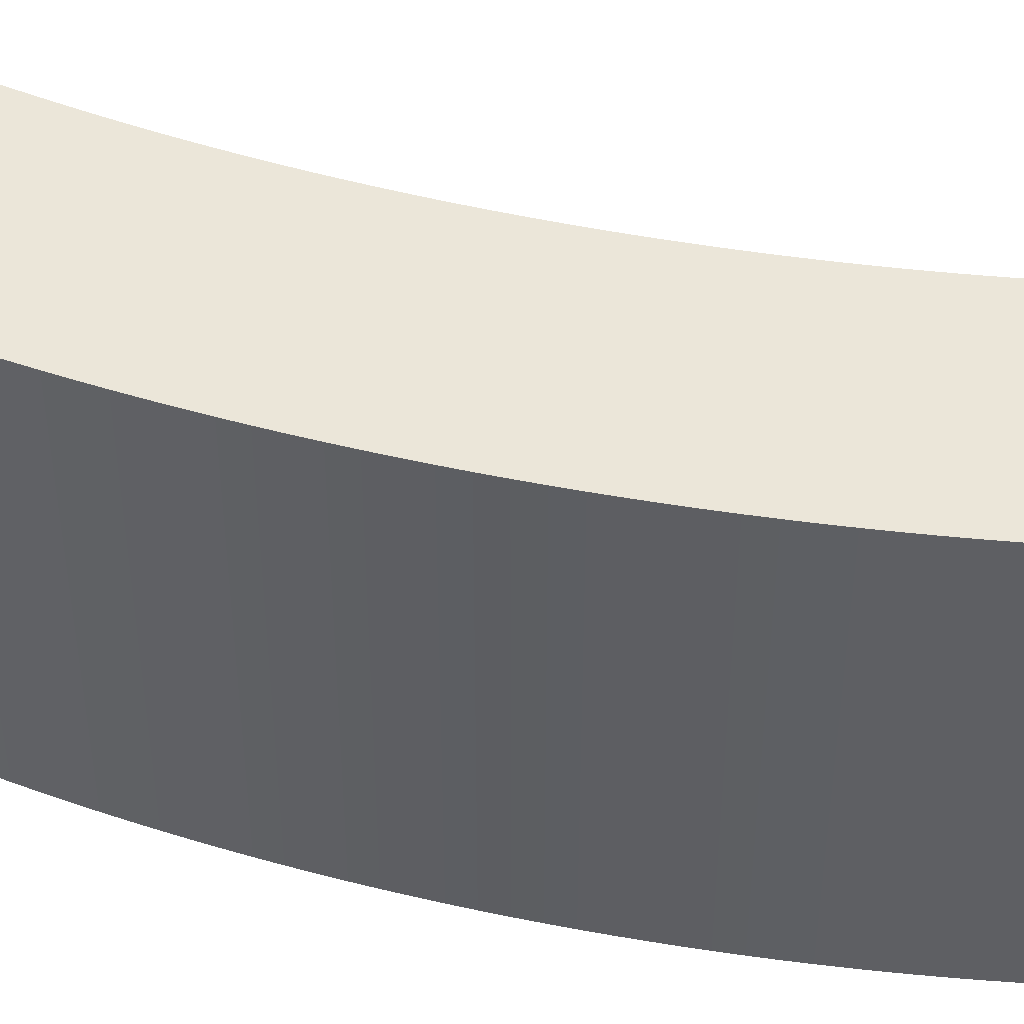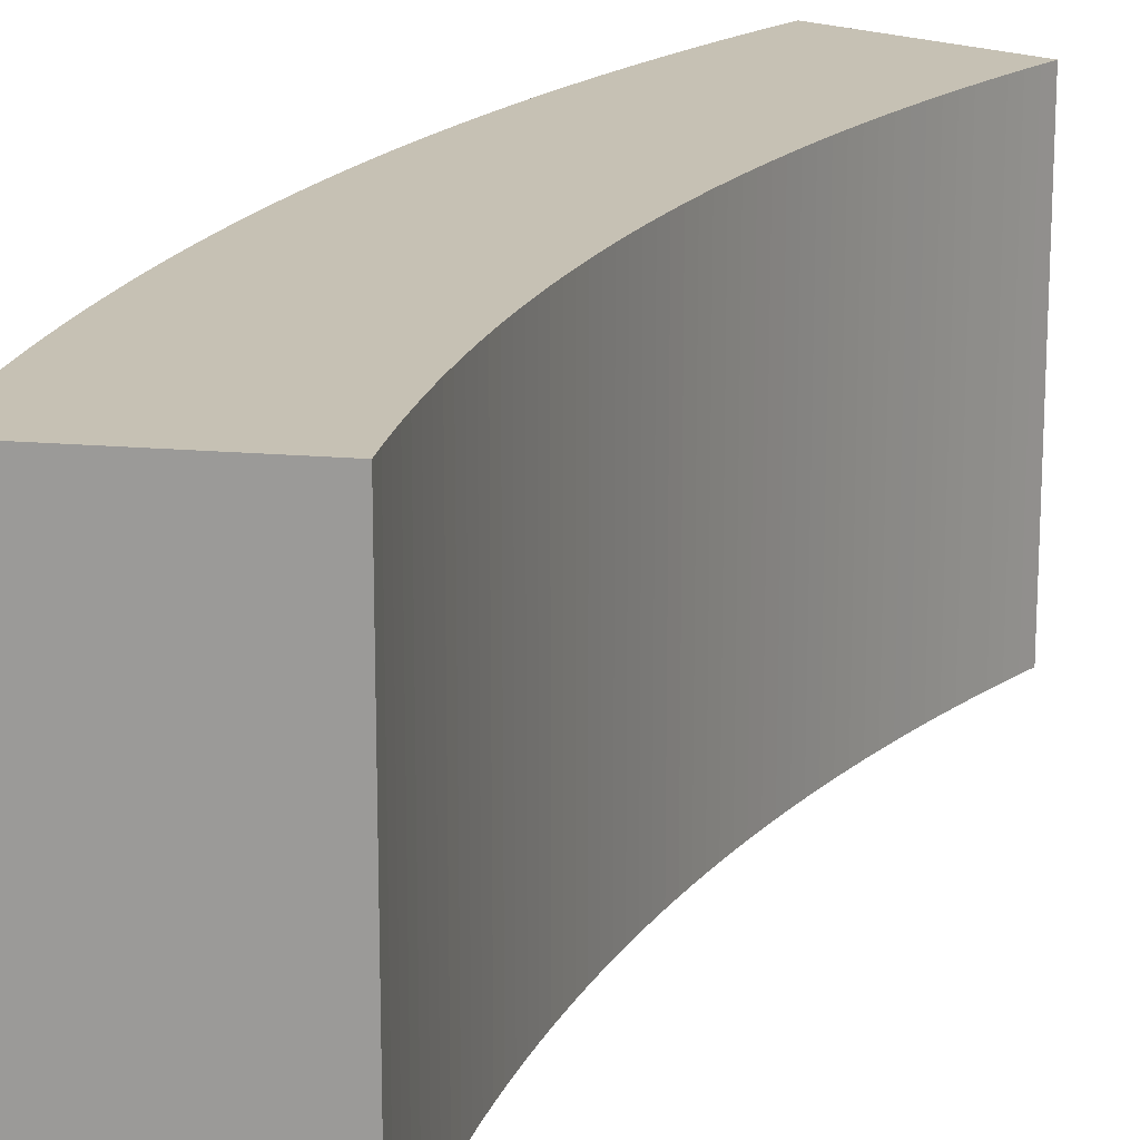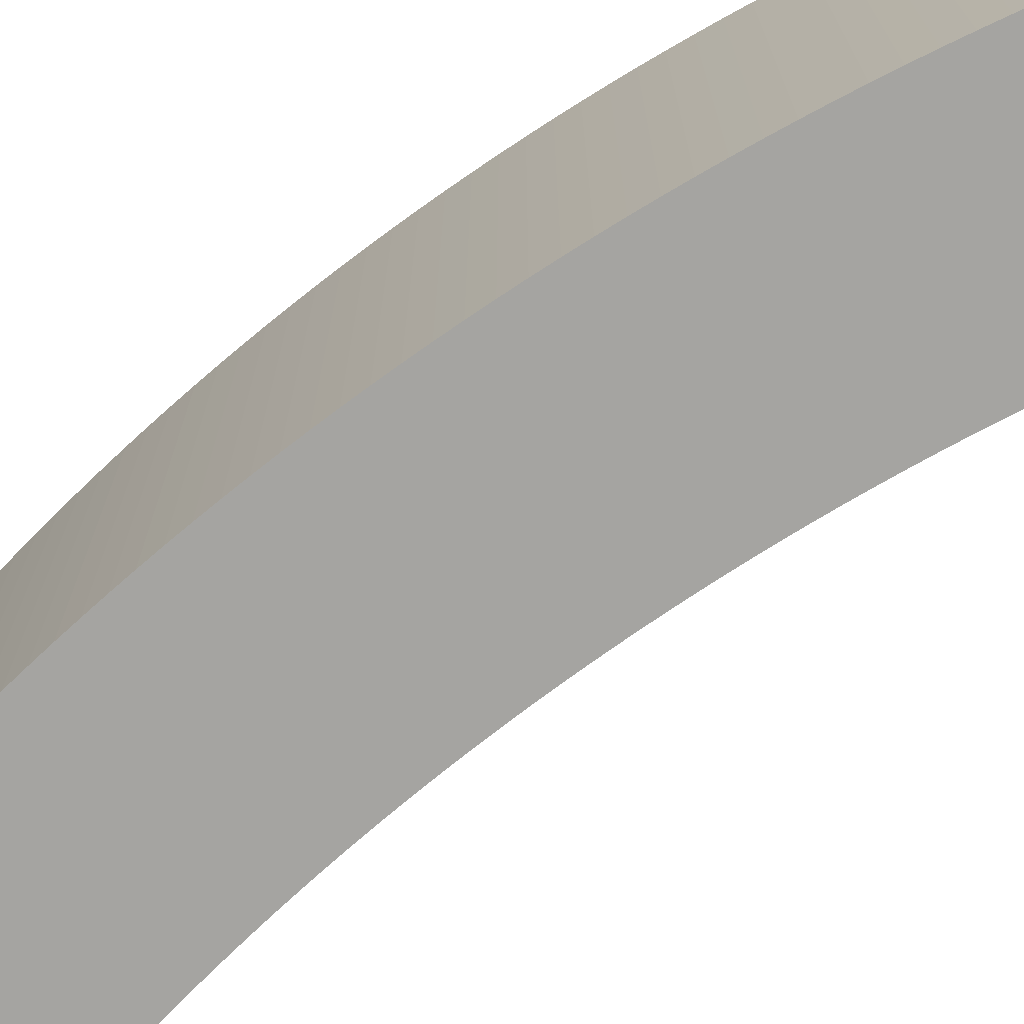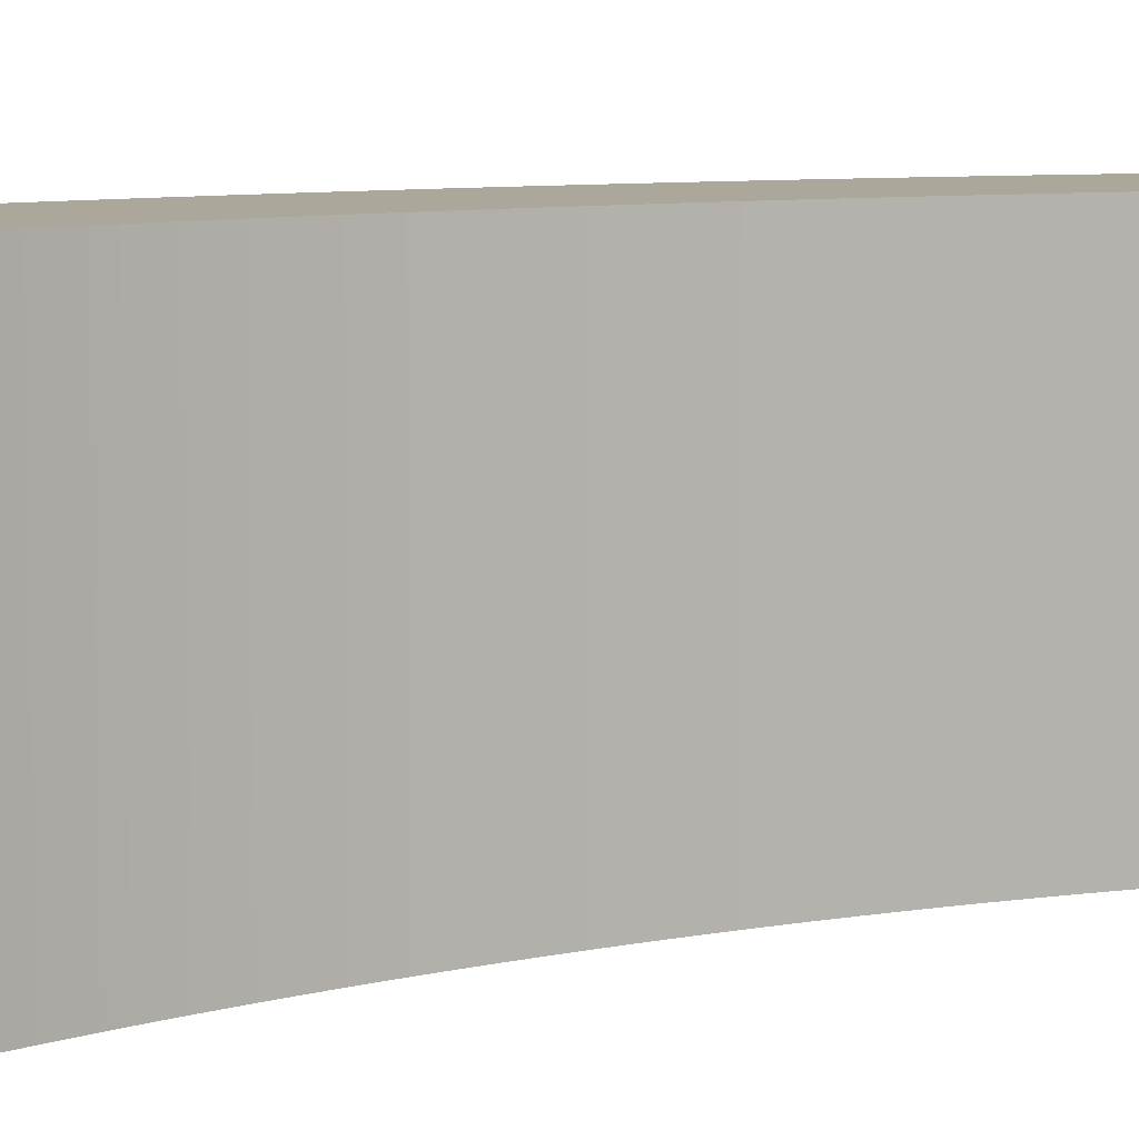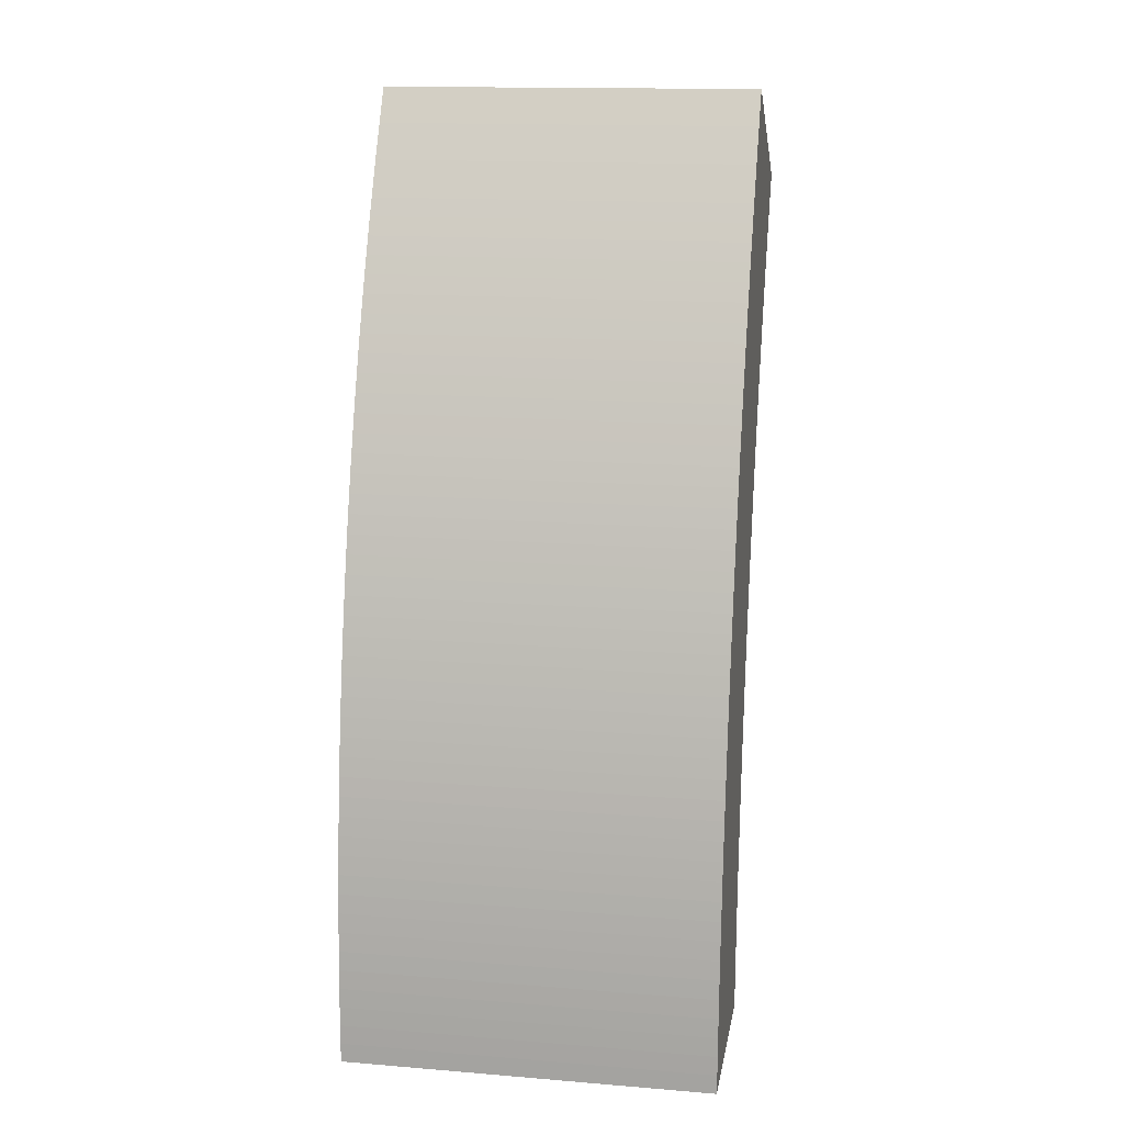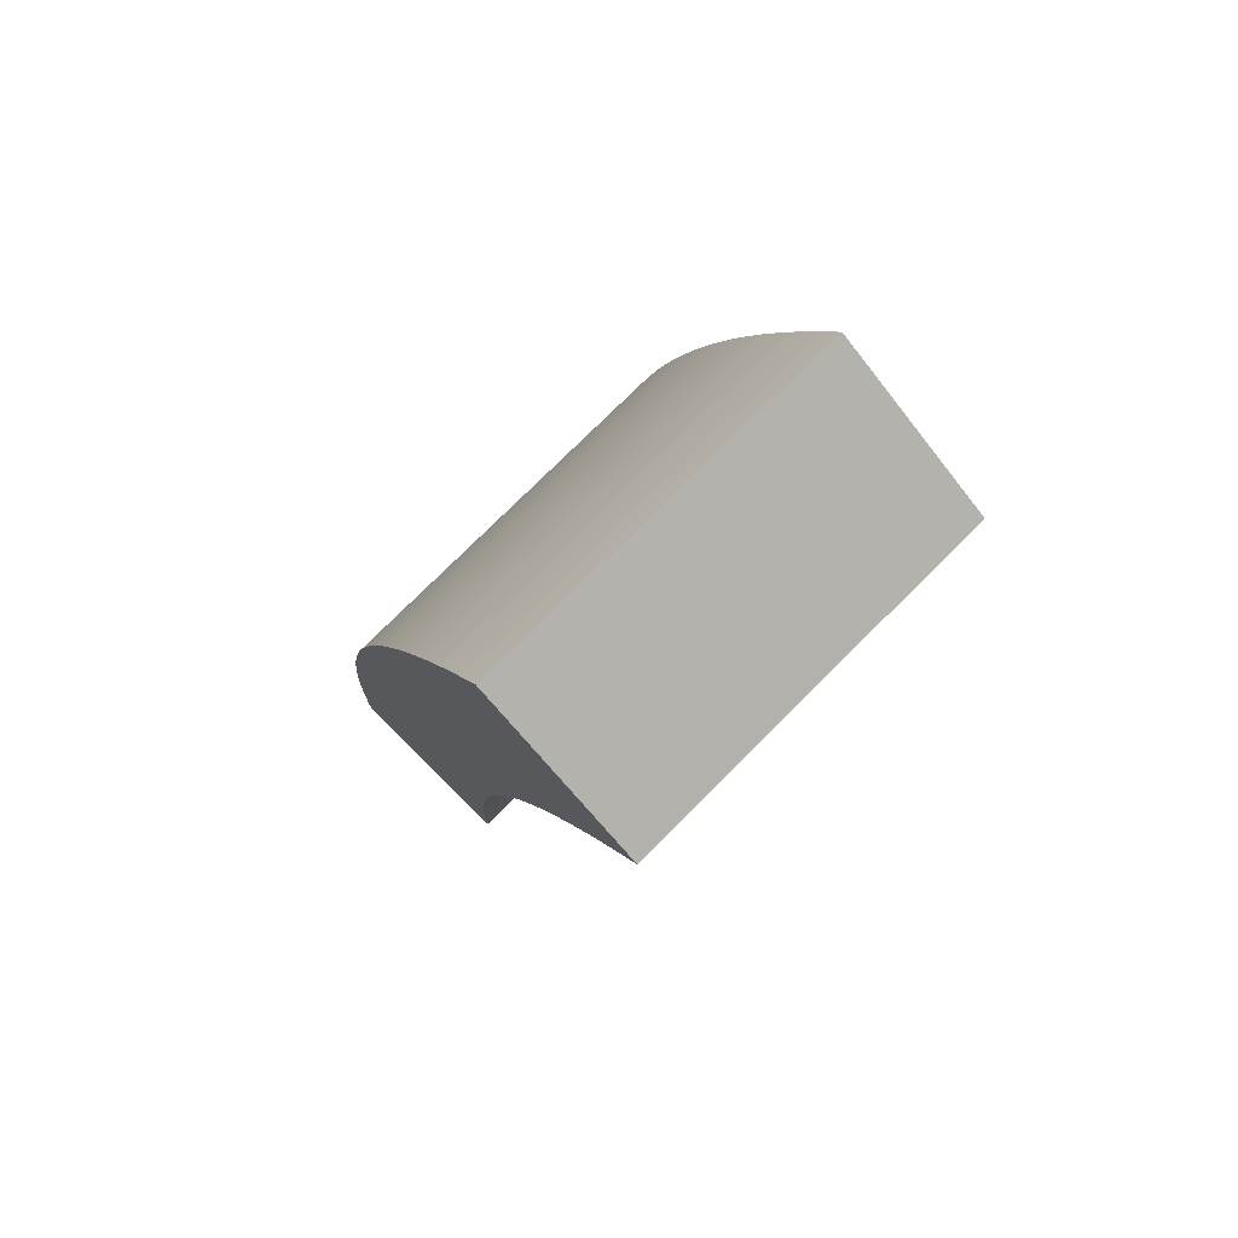
<metadata>
{"format":"obj","ext":"obj","renderer":"f3d","projection":"perspective","resolution":1024,"background":"white","views":[{"elev":48.0,"azim":-59.7,"up":"+Y"},{"elev":18.5,"azim":39.5,"up":"+Y"},{"elev":-73.3,"azim":-37.4,"up":"+Y"},{"elev":8.1,"azim":75.1,"up":"+Y"},{"elev":15.1,"azim":-80.2,"up":"+Z"},{"elev":76.1,"azim":45.0,"up":"+Z"}]}
</metadata>
<code>
o Obstacle30D
g Arch (1)
v -5 1.5 -3.278e-07
v -5 1.5 0.05236
v -5 0.5 -4.47e-07
v -5 0.5 0.05236
v -4.5 1.5 0.04712
v -4.5 1.5 -3.278e-07
v -4.5 0.5 0.04712
v -4.5 0.5 -4.47e-07
v -4.999 1.5 0.1047
v -4.999 0.5 0.1047
v -4.499 1.5 0.09424
v -4.499 0.5 0.09424
v -4.998 1.5 0.1571
v -4.998 0.5 0.1571
v -4.498 1.5 0.1413
v -4.498 0.5 0.1413
v -4.996 1.5 0.2094
v -4.996 0.5 0.2094
v -4.496 1.5 0.1884
v -4.496 0.5 0.1884
v -4.993 1.5 0.2617
v -4.993 0.5 0.2617
v -4.494 1.5 0.2355
v -4.494 0.5 0.2355
v -4.99 1.5 0.314
v -4.99 0.5 0.314
v -4.491 1.5 0.2826
v -4.491 0.5 0.2826
v -4.987 1.5 0.3662
v -4.987 0.5 0.3662
v -4.488 1.5 0.3296
v -4.488 0.5 0.3296
v -4.982 1.5 0.4184
v -4.982 0.5 0.4184
v -4.484 1.5 0.3765
v -4.484 0.5 0.3765
v -4.978 1.5 0.4705
v -4.978 0.5 0.4705
v -4.48 1.5 0.4235
v -4.48 0.5 0.4235
v -4.973 1.5 0.5226
v -4.973 0.5 0.5226
v -4.475 1.5 0.4704
v -4.475 0.5 0.4704
v -4.967 1.5 0.5747
v -4.967 0.5 0.5747
v -4.47 1.5 0.5172
v -4.47 0.5 0.5172
v -4.961 1.5 0.6267
v -4.961 0.5 0.6267
v -4.465 1.5 0.564
v -4.465 0.5 0.564
v -4.954 1.5 0.6786
v -4.954 0.5 0.6786
v -4.458 1.5 0.6107
v -4.458 0.5 0.6107
v -4.946 1.5 0.7304
v -4.946 0.5 0.7304
v -4.452 1.5 0.6574
v -4.452 0.5 0.6574
v -4.938 1.5 0.7822
v -4.938 0.5 0.7822
v -4.445 1.5 0.704
v -4.445 0.5 0.704
v -4.93 1.5 0.8338
v -4.93 0.5 0.8338
v -4.437 1.5 0.7505
v -4.437 0.5 0.7505
v -4.921 1.5 0.8854
v -4.921 0.5 0.8854
v -4.429 1.5 0.7969
v -4.429 0.5 0.7969
v -4.911 1.5 0.9369
v -4.911 0.5 0.9369
v -4.42 1.5 0.8432
v -4.42 0.5 0.8432
v -4.901 1.5 0.9883
v -4.901 0.5 0.9883
v -4.411 1.5 0.8895
v -4.411 0.5 0.8895
v -4.891 1.5 1.04
v -4.891 0.5 1.04
v -4.402 1.5 0.9356
v -4.402 0.5 0.9356
v -4.88 1.5 1.091
v -4.88 0.5 1.091
v -4.392 1.5 0.9816
v -4.392 0.5 0.9816
v -4.868 1.5 1.142
v -4.868 0.5 1.142
v -4.381 1.5 1.028
v -4.381 0.5 1.028
v -4.856 1.5 1.193
v -4.856 0.5 1.193
v -4.37 1.5 1.073
v -4.37 0.5 1.073
v -4.843 1.5 1.243
v -4.843 0.5 1.243
v -4.359 1.5 1.119
v -4.359 0.5 1.119
v -4.83 1.5 1.294
v -4.83 0.5 1.294
v -4.347 1.5 1.165
v -4.347 0.5 1.165
v -4.816 1.5 1.345
v -4.816 0.5 1.345
v -4.334 1.5 1.21
v -4.334 0.5 1.21
v -4.801 1.5 1.395
v -4.801 0.5 1.395
v -4.321 1.5 1.255
v -4.321 0.5 1.255
v -4.787 1.5 1.445
v -4.787 0.5 1.445
v -4.308 1.5 1.301
v -4.308 0.5 1.301
v -4.771 1.5 1.495
v -4.771 0.5 1.495
v -4.294 1.5 1.346
v -4.294 0.5 1.346
v -4.755 1.5 1.545
v -4.755 0.5 1.545
v -4.28 1.5 1.391
v -4.28 0.5 1.391
v -4.739 1.5 1.595
v -4.739 0.5 1.595
v -4.265 1.5 1.435
v -4.265 0.5 1.435
v -4.722 1.5 1.644
v -4.722 0.5 1.644
v -4.25 1.5 1.48
v -4.25 0.5 1.48
v -4.704 1.5 1.694
v -4.704 0.5 1.694
v -4.234 1.5 1.524
v -4.234 0.5 1.524
v -4.686 1.5 1.743
v -4.686 0.5 1.743
v -4.218 1.5 1.569
v -4.218 0.5 1.569
v -4.668 1.5 1.792
v -4.668 0.5 1.792
v -4.201 1.5 1.613
v -4.201 0.5 1.613
v -4.649 1.5 1.841
v -4.649 0.5 1.841
v -4.184 1.5 1.657
v -4.184 0.5 1.657
v -4.629 1.5 1.889
v -4.629 0.5 1.889
v -4.166 1.5 1.7
v -4.166 0.5 1.7
v -4.609 1.5 1.938
v -4.609 0.5 1.938
v -4.148 1.5 1.744
v -4.148 0.5 1.744
v -4.589 1.5 1.986
v -4.589 0.5 1.986
v -4.13 1.5 1.787
v -4.13 0.5 1.787
v -4.568 1.5 2.034
v -4.568 0.5 2.034
v -4.111 1.5 1.83
v -4.111 0.5 1.83
v -4.546 1.5 2.081
v -4.546 0.5 2.081
v -4.092 1.5 1.873
v -4.092 0.5 1.873
v -4.524 1.5 2.129
v -4.524 0.5 2.129
v -4.072 1.5 1.916
v -4.072 0.5 1.916
v -4.502 1.5 2.176
v -4.502 0.5 2.176
v -4.051 1.5 1.959
v -4.051 0.5 1.959
v -4.479 1.5 2.223
v -4.479 0.5 2.223
v -4.031 1.5 2.001
v -4.031 0.5 2.001
v -4.455 1.5 2.27
v -4.455 0.5 2.27
v -4.01 1.5 2.043
v -4.01 0.5 2.043
v -4.431 1.5 2.316
v -4.431 0.5 2.316
v -3.988 1.5 2.085
v -3.988 0.5 2.085
v -4.407 1.5 2.363
v -4.407 0.5 2.363
v -3.966 1.5 2.126
v -3.966 0.5 2.126
v -4.382 1.5 2.409
v -4.382 0.5 2.409
v -3.943 1.5 2.168
v -3.943 0.5 2.168
v -4.356 1.5 2.455
v -4.356 0.5 2.455
v -3.92 1.5 2.209
v -3.92 0.5 2.209
v -4.33 1.5 2.5
v -4.33 0.5 2.5
v -3.897 1.5 2.25
v -3.897 0.5 2.25
f 3 4 2 1
f 7 8 6 5
f 1 6 8 3
f 4 10 9 2
f 12 7 5 11
f 10 14 13 9
f 16 12 11 15
f 14 18 17 13
f 20 16 15 19
f 18 22 21 17
f 24 20 19 23
f 22 26 25 21
f 28 24 23 27
f 26 30 29 25
f 32 28 27 31
f 30 34 33 29
f 36 32 31 35
f 34 38 37 33
f 40 36 35 39
f 38 42 41 37
f 44 40 39 43
f 42 46 45 41
f 48 44 43 47
f 46 50 49 45
f 52 48 47 51
f 50 54 53 49
f 56 52 51 55
f 54 58 57 53
f 60 56 55 59
f 58 62 61 57
f 64 60 59 63
f 62 66 65 61
f 68 64 63 67
f 66 70 69 65
f 72 68 67 71
f 70 74 73 69
f 76 72 71 75
f 74 78 77 73
f 80 76 75 79
f 78 82 81 77
f 84 80 79 83
f 82 86 85 81
f 88 84 83 87
f 86 90 89 85
f 92 88 87 91
f 90 94 93 89
f 96 92 91 95
f 94 98 97 93
f 100 96 95 99
f 98 102 101 97
f 104 100 99 103
f 102 106 105 101
f 108 104 103 107
f 106 110 109 105
f 112 108 107 111
f 110 114 113 109
f 116 112 111 115
f 114 118 117 113
f 120 116 115 119
f 118 122 121 117
f 124 120 119 123
f 122 126 125 121
f 128 124 123 127
f 126 130 129 125
f 132 128 127 131
f 130 134 133 129
f 136 132 131 135
f 134 138 137 133
f 140 136 135 139
f 138 142 141 137
f 144 140 139 143
f 142 146 145 141
f 148 144 143 147
f 146 150 149 145
f 152 148 147 151
f 150 154 153 149
f 156 152 151 155
f 154 158 157 153
f 160 156 155 159
f 158 162 161 157
f 164 160 159 163
f 162 166 165 161
f 168 164 163 167
f 166 170 169 165
f 172 168 167 171
f 170 174 173 169
f 176 172 171 175
f 174 178 177 173
f 180 176 175 179
f 178 182 181 177
f 184 180 179 183
f 182 186 185 181
f 188 184 183 187
f 186 190 189 185
f 192 188 187 191
f 190 194 193 189
f 196 192 191 195
f 194 198 197 193
f 200 196 195 199
f 198 202 201 197
f 204 200 199 203
f 203 201 202 204
f 8 7 4 3
f 5 6 1 2
f 7 12 10 4
f 11 5 2 9
f 12 16 14 10
f 15 11 9 13
f 16 20 18 14
f 19 15 13 17
f 20 24 22 18
f 23 19 17 21
f 24 28 26 22
f 27 23 21 25
f 28 32 30 26
f 31 27 25 29
f 32 36 34 30
f 35 31 29 33
f 36 40 38 34
f 39 35 33 37
f 40 44 42 38
f 43 39 37 41
f 44 48 46 42
f 47 43 41 45
f 48 52 50 46
f 51 47 45 49
f 52 56 54 50
f 55 51 49 53
f 56 60 58 54
f 59 55 53 57
f 60 64 62 58
f 63 59 57 61
f 64 68 66 62
f 67 63 61 65
f 68 72 70 66
f 71 67 65 69
f 72 76 74 70
f 75 71 69 73
f 76 80 78 74
f 79 75 73 77
f 80 84 82 78
f 83 79 77 81
f 84 88 86 82
f 87 83 81 85
f 88 92 90 86
f 91 87 85 89
f 92 96 94 90
f 95 91 89 93
f 96 100 98 94
f 99 95 93 97
f 100 104 102 98
f 103 99 97 101
f 104 108 106 102
f 107 103 101 105
f 108 112 110 106
f 111 107 105 109
f 112 116 114 110
f 115 111 109 113
f 116 120 118 114
f 119 115 113 117
f 120 124 122 118
f 123 119 117 121
f 124 128 126 122
f 127 123 121 125
f 128 132 130 126
f 131 127 125 129
f 132 136 134 130
f 135 131 129 133
f 136 140 138 134
f 139 135 133 137
f 140 144 142 138
f 143 139 137 141
f 144 148 146 142
f 147 143 141 145
f 148 152 150 146
f 151 147 145 149
f 152 156 154 150
f 155 151 149 153
f 156 160 158 154
f 159 155 153 157
f 160 164 162 158
f 163 159 157 161
f 164 168 166 162
f 167 163 161 165
f 168 172 170 166
f 171 167 165 169
f 172 176 174 170
f 175 171 169 173
f 176 180 178 174
f 179 175 173 177
f 180 184 182 178
f 183 179 177 181
f 184 188 186 182
f 187 183 181 185
f 188 192 190 186
f 191 187 185 189
f 192 196 194 190
f 195 191 189 193
f 196 200 198 194
f 199 195 193 197
f 200 204 202 198
f 203 199 197 201

</code>
